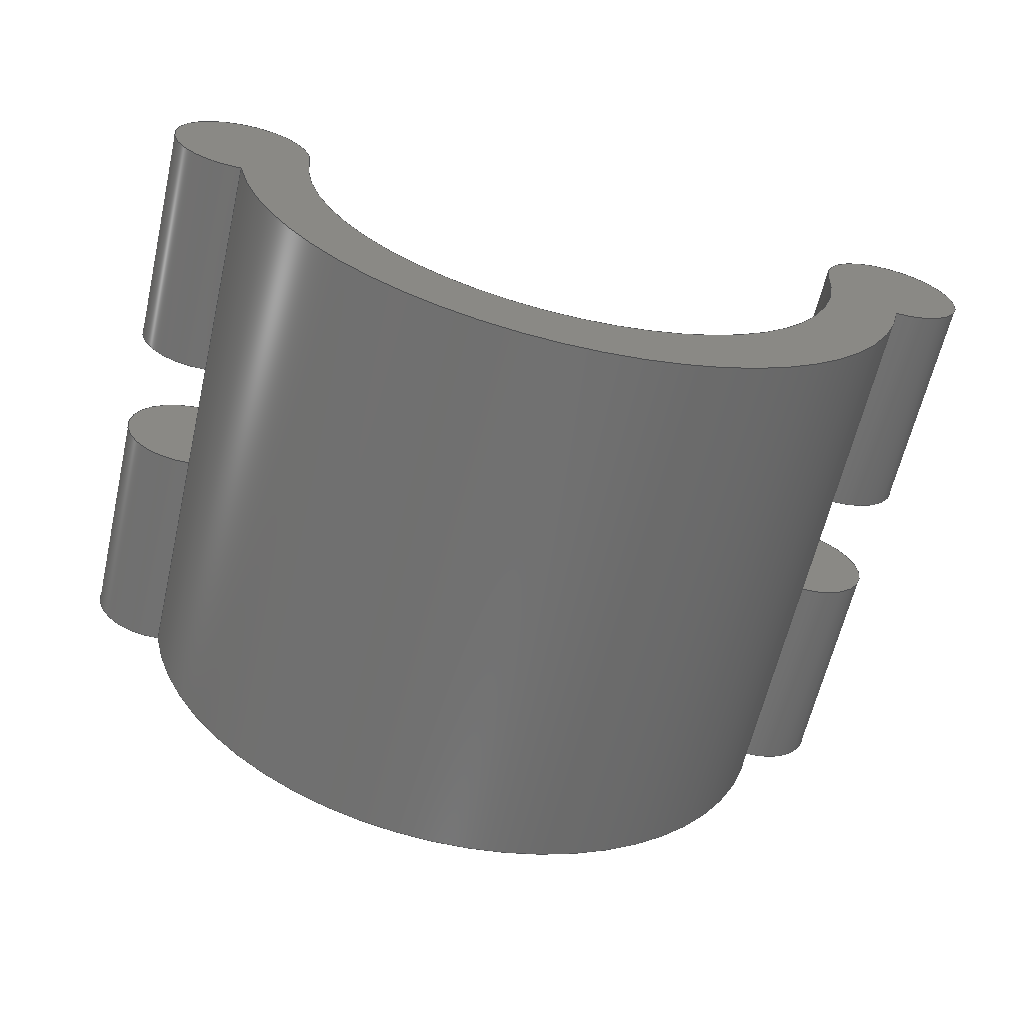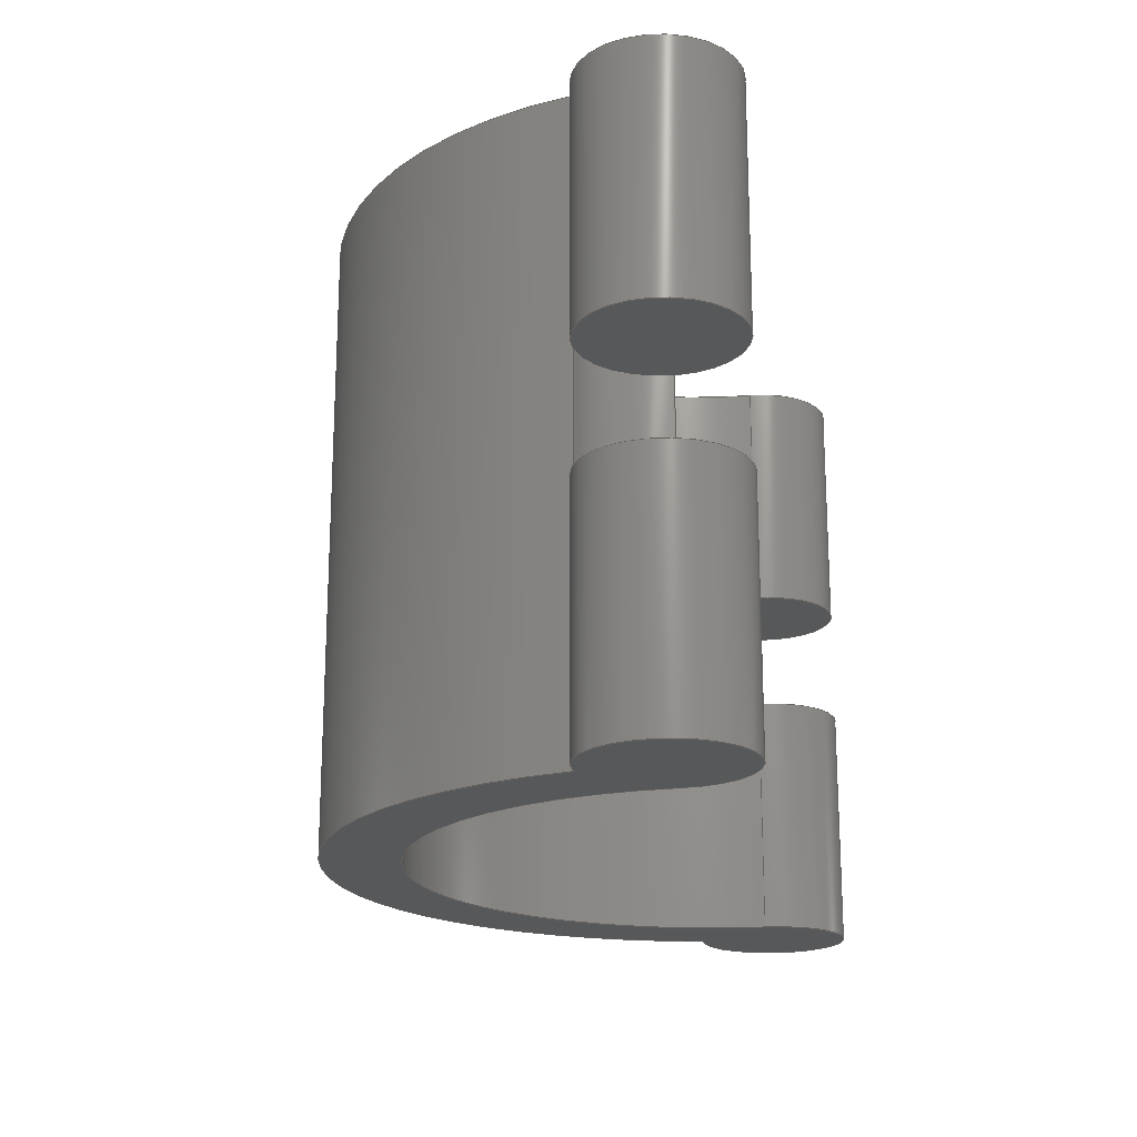
<metadata>
{"format":"step","ext":"step","renderer":"f3d","projection":"perspective","resolution":1024,"background":"white","views":[{"elev":-62.8,"azim":166.9,"up":"+Y"},{"elev":-19.5,"azim":100.9,"up":"+Z"}]}
</metadata>
<code>
ISO-10303-21;
DATA;
#1=MECHANICAL_DESIGN_GEOMETRIC_PRESENTATION_REPRESENTATION('',(#4),#402);
#2=SHAPE_REPRESENTATION_RELATIONSHIP('SRR','None',#409,#3);
#3=ADVANCED_BREP_SHAPE_REPRESENTATION('',(#5),#401);
#4=STYLED_ITEM('',(#419),#5);
#5=MANIFOLD_SOLID_BREP('Body2',#212);
#6=LINE('',#346,#18);
#7=LINE('',#348,#19);
#8=LINE('',#357,#20);
#9=LINE('',#361,#21);
#10=LINE('',#369,#22);
#11=LINE('',#372,#23);
#12=LINE('',#375,#24);
#13=LINE('',#378,#25);
#14=LINE('',#382,#26);
#15=LINE('',#384,#27);
#16=LINE('',#389,#28);
#17=LINE('',#395,#29);
#18=VECTOR('',#270,1);
#19=VECTOR('',#271,1);
#20=VECTOR('',#282,1);
#21=VECTOR('',#285,1);
#22=VECTOR('',#298,1);
#23=VECTOR('',#301,1);
#24=VECTOR('',#304,1);
#25=VECTOR('',#307,1);
#26=VECTOR('',#312,1);
#27=VECTOR('',#313,1);
#28=VECTOR('',#320,1);
#29=VECTOR('',#329,1);
#30=CYLINDRICAL_SURFACE('',#230,0.635);
#31=CYLINDRICAL_SURFACE('',#235,0.635);
#32=CYLINDRICAL_SURFACE('',#242,0.635);
#33=CYLINDRICAL_SURFACE('',#244,0.635);
#34=CYLINDRICAL_SURFACE('',#246,2.54);
#35=CYLINDRICAL_SURFACE('',#249,0.635);
#36=CYLINDRICAL_SURFACE('',#253,3.175);
#37=CYLINDRICAL_SURFACE('',#255,0.635);
#38=FACE_OUTER_BOUND('',#52,.T.);
#39=FACE_OUTER_BOUND('',#53,.T.);
#40=FACE_OUTER_BOUND('',#54,.T.);
#41=FACE_OUTER_BOUND('',#55,.T.);
#42=FACE_OUTER_BOUND('',#56,.T.);
#43=FACE_OUTER_BOUND('',#57,.T.);
#44=FACE_OUTER_BOUND('',#58,.T.);
#45=FACE_OUTER_BOUND('',#59,.T.);
#46=FACE_OUTER_BOUND('',#60,.T.);
#47=FACE_OUTER_BOUND('',#61,.T.);
#48=FACE_OUTER_BOUND('',#62,.T.);
#49=FACE_OUTER_BOUND('',#63,.T.);
#50=FACE_OUTER_BOUND('',#64,.T.);
#51=FACE_OUTER_BOUND('',#65,.T.);
#52=EDGE_LOOP('',(#132,#133,#134));
#53=EDGE_LOOP('',(#135,#136,#137,#138));
#54=EDGE_LOOP('',(#139,#140,#141));
#55=EDGE_LOOP('',(#142,#143,#144,#145));
#56=EDGE_LOOP('',(#146,#147));
#57=EDGE_LOOP('',(#148,#149));
#58=EDGE_LOOP('',(#150,#151,#152,#153));
#59=EDGE_LOOP('',(#154,#155,#156,#157));
#60=EDGE_LOOP('',(#158,#159,#160,#161,#162,#163,#164,#165,#166,#167));
#61=EDGE_LOOP('',(#168,#169,#170,#171));
#62=EDGE_LOOP('',(#172,#173,#174,#175));
#63=EDGE_LOOP('',(#176,#177,#178,#179,#180,#181,#182,#183));
#64=EDGE_LOOP('',(#184,#185,#186,#187));
#65=EDGE_LOOP('',(#188,#189,#190,#191));
#66=CIRCLE('',#227,0.635);
#67=CIRCLE('',#228,2.54);
#68=CIRCLE('',#229,0.635);
#69=CIRCLE('',#231,0.635);
#70=CIRCLE('',#233,2.54);
#71=CIRCLE('',#234,0.635);
#72=CIRCLE('',#236,0.635);
#73=CIRCLE('',#237,0.635);
#74=CIRCLE('',#239,0.635);
#75=CIRCLE('',#241,0.635);
#76=CIRCLE('',#243,0.635);
#77=CIRCLE('',#245,0.635);
#78=CIRCLE('',#247,2.54);
#79=CIRCLE('',#248,2.54);
#80=CIRCLE('',#250,0.635);
#81=CIRCLE('',#252,3.175);
#82=CIRCLE('',#254,3.175);
#83=CIRCLE('',#256,0.635);
#84=VERTEX_POINT('',#338);
#85=VERTEX_POINT('',#339);
#86=VERTEX_POINT('',#341);
#87=VERTEX_POINT('',#345);
#88=VERTEX_POINT('',#347);
#89=VERTEX_POINT('',#351);
#90=VERTEX_POINT('',#355);
#91=VERTEX_POINT('',#356);
#92=VERTEX_POINT('',#358);
#93=VERTEX_POINT('',#360);
#94=VERTEX_POINT('',#368);
#95=VERTEX_POINT('',#370);
#96=VERTEX_POINT('',#374);
#97=VERTEX_POINT('',#376);
#98=VERTEX_POINT('',#380);
#99=VERTEX_POINT('',#383);
#100=VERTEX_POINT('',#387);
#101=VERTEX_POINT('',#393);
#102=EDGE_CURVE('',#84,#85,#66,.T.);
#103=EDGE_CURVE('',#86,#84,#67,.T.);
#104=EDGE_CURVE('',#85,#86,#68,.T.);
#105=EDGE_CURVE('',#87,#85,#6,.T.);
#106=EDGE_CURVE('',#88,#86,#7,.T.);
#107=EDGE_CURVE('',#88,#87,#69,.T.);
#108=EDGE_CURVE('',#89,#88,#70,.T.);
#109=EDGE_CURVE('',#87,#89,#71,.T.);
#110=EDGE_CURVE('',#90,#91,#8,.T.);
#111=EDGE_CURVE('',#90,#92,#72,.T.);
#112=EDGE_CURVE('',#92,#93,#9,.T.);
#113=EDGE_CURVE('',#93,#91,#73,.T.);
#114=EDGE_CURVE('',#91,#93,#74,.T.);
#115=EDGE_CURVE('',#92,#90,#75,.T.);
#116=EDGE_CURVE('',#85,#94,#10,.T.);
#117=EDGE_CURVE('',#95,#94,#76,.T.);
#118=EDGE_CURVE('',#95,#84,#11,.T.);
#119=EDGE_CURVE('',#89,#96,#12,.T.);
#120=EDGE_CURVE('',#97,#96,#77,.T.);
#121=EDGE_CURVE('',#97,#87,#13,.T.);
#122=EDGE_CURVE('',#98,#95,#78,.T.);
#123=EDGE_CURVE('',#93,#98,#14,.T.);
#124=EDGE_CURVE('',#99,#92,#15,.T.);
#125=EDGE_CURVE('',#96,#99,#79,.T.);
#126=EDGE_CURVE('',#100,#98,#80,.T.);
#127=EDGE_CURVE('',#91,#100,#16,.T.);
#128=EDGE_CURVE('',#94,#100,#81,.T.);
#129=EDGE_CURVE('',#101,#97,#82,.T.);
#130=EDGE_CURVE('',#101,#90,#17,.T.);
#131=EDGE_CURVE('',#99,#101,#83,.T.);
#132=ORIENTED_EDGE('',*,*,#102,.F.);
#133=ORIENTED_EDGE('',*,*,#103,.F.);
#134=ORIENTED_EDGE('',*,*,#104,.F.);
#135=ORIENTED_EDGE('',*,*,#105,.T.);
#136=ORIENTED_EDGE('',*,*,#104,.T.);
#137=ORIENTED_EDGE('',*,*,#106,.F.);
#138=ORIENTED_EDGE('',*,*,#107,.T.);
#139=ORIENTED_EDGE('',*,*,#107,.F.);
#140=ORIENTED_EDGE('',*,*,#108,.F.);
#141=ORIENTED_EDGE('',*,*,#109,.F.);
#142=ORIENTED_EDGE('',*,*,#110,.F.);
#143=ORIENTED_EDGE('',*,*,#111,.T.);
#144=ORIENTED_EDGE('',*,*,#112,.T.);
#145=ORIENTED_EDGE('',*,*,#113,.T.);
#146=ORIENTED_EDGE('',*,*,#114,.F.);
#147=ORIENTED_EDGE('',*,*,#113,.F.);
#148=ORIENTED_EDGE('',*,*,#115,.F.);
#149=ORIENTED_EDGE('',*,*,#111,.F.);
#150=ORIENTED_EDGE('',*,*,#102,.T.);
#151=ORIENTED_EDGE('',*,*,#116,.T.);
#152=ORIENTED_EDGE('',*,*,#117,.F.);
#153=ORIENTED_EDGE('',*,*,#118,.T.);
#154=ORIENTED_EDGE('',*,*,#109,.T.);
#155=ORIENTED_EDGE('',*,*,#119,.T.);
#156=ORIENTED_EDGE('',*,*,#120,.F.);
#157=ORIENTED_EDGE('',*,*,#121,.T.);
#158=ORIENTED_EDGE('',*,*,#108,.T.);
#159=ORIENTED_EDGE('',*,*,#106,.T.);
#160=ORIENTED_EDGE('',*,*,#103,.T.);
#161=ORIENTED_EDGE('',*,*,#118,.F.);
#162=ORIENTED_EDGE('',*,*,#122,.F.);
#163=ORIENTED_EDGE('',*,*,#123,.F.);
#164=ORIENTED_EDGE('',*,*,#112,.F.);
#165=ORIENTED_EDGE('',*,*,#124,.F.);
#166=ORIENTED_EDGE('',*,*,#125,.F.);
#167=ORIENTED_EDGE('',*,*,#119,.F.);
#168=ORIENTED_EDGE('',*,*,#114,.T.);
#169=ORIENTED_EDGE('',*,*,#123,.T.);
#170=ORIENTED_EDGE('',*,*,#126,.F.);
#171=ORIENTED_EDGE('',*,*,#127,.F.);
#172=ORIENTED_EDGE('',*,*,#117,.T.);
#173=ORIENTED_EDGE('',*,*,#128,.T.);
#174=ORIENTED_EDGE('',*,*,#126,.T.);
#175=ORIENTED_EDGE('',*,*,#122,.T.);
#176=ORIENTED_EDGE('',*,*,#121,.F.);
#177=ORIENTED_EDGE('',*,*,#129,.F.);
#178=ORIENTED_EDGE('',*,*,#130,.T.);
#179=ORIENTED_EDGE('',*,*,#110,.T.);
#180=ORIENTED_EDGE('',*,*,#127,.T.);
#181=ORIENTED_EDGE('',*,*,#128,.F.);
#182=ORIENTED_EDGE('',*,*,#116,.F.);
#183=ORIENTED_EDGE('',*,*,#105,.F.);
#184=ORIENTED_EDGE('',*,*,#115,.T.);
#185=ORIENTED_EDGE('',*,*,#130,.F.);
#186=ORIENTED_EDGE('',*,*,#131,.F.);
#187=ORIENTED_EDGE('',*,*,#124,.T.);
#188=ORIENTED_EDGE('',*,*,#120,.T.);
#189=ORIENTED_EDGE('',*,*,#125,.T.);
#190=ORIENTED_EDGE('',*,*,#131,.T.);
#191=ORIENTED_EDGE('',*,*,#129,.T.);
#192=PLANE('',#226);
#193=PLANE('',#232);
#194=PLANE('',#238);
#195=PLANE('',#240);
#196=PLANE('',#251);
#197=PLANE('',#257);
#198=ADVANCED_FACE('',(#38),#192,.T.);
#199=ADVANCED_FACE('',(#39),#30,.F.);
#200=ADVANCED_FACE('',(#40),#193,.F.);
#201=ADVANCED_FACE('',(#41),#31,.F.);
#202=ADVANCED_FACE('',(#42),#194,.T.);
#203=ADVANCED_FACE('',(#43),#195,.F.);
#204=ADVANCED_FACE('',(#44),#32,.T.);
#205=ADVANCED_FACE('',(#45),#33,.T.);
#206=ADVANCED_FACE('',(#46),#34,.F.);
#207=ADVANCED_FACE('',(#47),#35,.T.);
#208=ADVANCED_FACE('',(#48),#196,.F.);
#209=ADVANCED_FACE('',(#49),#36,.T.);
#210=ADVANCED_FACE('',(#50),#37,.T.);
#211=ADVANCED_FACE('',(#51),#197,.T.);
#212=CLOSED_SHELL('',(#198,#199,#200,#201,#202,#203,#204,#205,#206,#207,
#208,#209,#210,#211));
#213=DERIVED_UNIT_ELEMENT(#215,1);
#214=DERIVED_UNIT_ELEMENT(#404,3);
#215=(
MASS_UNIT()
NAMED_UNIT(*)
SI_UNIT(.KILO.,.GRAM.)
);
#216=DERIVED_UNIT((#213,#214));
#217=MEASURE_REPRESENTATION_ITEM('density measure',
POSITIVE_RATIO_MEASURE(7850),#216);
#218=PROPERTY_DEFINITION_REPRESENTATION(#223,#220);
#219=PROPERTY_DEFINITION_REPRESENTATION(#224,#221);
#220=REPRESENTATION('material name',(#222),#401);
#221=REPRESENTATION('density',(#217),#401);
#222=DESCRIPTIVE_REPRESENTATION_ITEM('Steel','Steel');
#223=PROPERTY_DEFINITION('material property','material name',#411);
#224=PROPERTY_DEFINITION('material property','density of part',#411);
#225=AXIS2_PLACEMENT_3D('placement',#336,#258,#259);
#226=AXIS2_PLACEMENT_3D('',#337,#260,#261);
#227=AXIS2_PLACEMENT_3D('',#340,#262,#263);
#228=AXIS2_PLACEMENT_3D('',#342,#264,#265);
#229=AXIS2_PLACEMENT_3D('',#343,#266,#267);
#230=AXIS2_PLACEMENT_3D('',#344,#268,#269);
#231=AXIS2_PLACEMENT_3D('',#349,#272,#273);
#232=AXIS2_PLACEMENT_3D('',#350,#274,#275);
#233=AXIS2_PLACEMENT_3D('',#352,#276,#277);
#234=AXIS2_PLACEMENT_3D('',#353,#278,#279);
#235=AXIS2_PLACEMENT_3D('',#354,#280,#281);
#236=AXIS2_PLACEMENT_3D('',#359,#283,#284);
#237=AXIS2_PLACEMENT_3D('',#362,#286,#287);
#238=AXIS2_PLACEMENT_3D('',#363,#288,#289);
#239=AXIS2_PLACEMENT_3D('',#364,#290,#291);
#240=AXIS2_PLACEMENT_3D('',#365,#292,#293);
#241=AXIS2_PLACEMENT_3D('',#366,#294,#295);
#242=AXIS2_PLACEMENT_3D('',#367,#296,#297);
#243=AXIS2_PLACEMENT_3D('',#371,#299,#300);
#244=AXIS2_PLACEMENT_3D('',#373,#302,#303);
#245=AXIS2_PLACEMENT_3D('',#377,#305,#306);
#246=AXIS2_PLACEMENT_3D('',#379,#308,#309);
#247=AXIS2_PLACEMENT_3D('',#381,#310,#311);
#248=AXIS2_PLACEMENT_3D('',#385,#314,#315);
#249=AXIS2_PLACEMENT_3D('',#386,#316,#317);
#250=AXIS2_PLACEMENT_3D('',#388,#318,#319);
#251=AXIS2_PLACEMENT_3D('',#390,#321,#322);
#252=AXIS2_PLACEMENT_3D('',#391,#323,#324);
#253=AXIS2_PLACEMENT_3D('',#392,#325,#326);
#254=AXIS2_PLACEMENT_3D('',#394,#327,#328);
#255=AXIS2_PLACEMENT_3D('',#396,#330,#331);
#256=AXIS2_PLACEMENT_3D('',#397,#332,#333);
#257=AXIS2_PLACEMENT_3D('',#398,#334,#335);
#258=DIRECTION('axis',(0,0,1));
#259=DIRECTION('refdir',(1,0,0));
#260=DIRECTION('center_axis',(0,0,1));
#261=DIRECTION('ref_axis',(1,0,0));
#262=DIRECTION('center_axis',(0,0,-1));
#263=DIRECTION('ref_axis',(1,0,0));
#264=DIRECTION('center_axis',(0,0,1));
#265=DIRECTION('ref_axis',(1,0,0));
#266=DIRECTION('center_axis',(0,0,-1));
#267=DIRECTION('ref_axis',(1,0,0));
#268=DIRECTION('center_axis',(0,0,1));
#269=DIRECTION('ref_axis',(1,0,0));
#270=DIRECTION('',(0,0,-1));
#271=DIRECTION('',(0,0,-1));
#272=DIRECTION('center_axis',(0,0,1));
#273=DIRECTION('ref_axis',(1,0,0));
#274=DIRECTION('center_axis',(0,0,1));
#275=DIRECTION('ref_axis',(1,0,0));
#276=DIRECTION('center_axis',(0,0,-1));
#277=DIRECTION('ref_axis',(1,0,0));
#278=DIRECTION('center_axis',(0,0,1));
#279=DIRECTION('ref_axis',(1,0,0));
#280=DIRECTION('center_axis',(0,0,1));
#281=DIRECTION('ref_axis',(1,0,0));
#282=DIRECTION('',(0,0,-1));
#283=DIRECTION('center_axis',(0,0,1));
#284=DIRECTION('ref_axis',(1,0,0));
#285=DIRECTION('',(0,0,-1));
#286=DIRECTION('center_axis',(0,0,-1));
#287=DIRECTION('ref_axis',(1,0,0));
#288=DIRECTION('center_axis',(0,0,1));
#289=DIRECTION('ref_axis',(1,0,0));
#290=DIRECTION('center_axis',(0,0,-1));
#291=DIRECTION('ref_axis',(1,0,0));
#292=DIRECTION('center_axis',(0,0,1));
#293=DIRECTION('ref_axis',(1,0,0));
#294=DIRECTION('center_axis',(0,0,1));
#295=DIRECTION('ref_axis',(1,0,0));
#296=DIRECTION('center_axis',(0,0,1));
#297=DIRECTION('ref_axis',(1,0,0));
#298=DIRECTION('',(0,0,-1));
#299=DIRECTION('center_axis',(0,0,-1));
#300=DIRECTION('ref_axis',(1,0,0));
#301=DIRECTION('',(0,0,1));
#302=DIRECTION('center_axis',(0,0,1));
#303=DIRECTION('ref_axis',(1,0,0));
#304=DIRECTION('',(0,0,1));
#305=DIRECTION('center_axis',(0,0,1));
#306=DIRECTION('ref_axis',(1,0,0));
#307=DIRECTION('',(0,0,-1));
#308=DIRECTION('center_axis',(0,0,1));
#309=DIRECTION('ref_axis',(-0.000283,-1,0));
#310=DIRECTION('center_axis',(0,0,1));
#311=DIRECTION('ref_axis',(1,0,0));
#312=DIRECTION('',(0,0,-1));
#313=DIRECTION('',(0,0,-1));
#314=DIRECTION('center_axis',(0,0,-1));
#315=DIRECTION('ref_axis',(1,0,0));
#316=DIRECTION('center_axis',(0,0,1));
#317=DIRECTION('ref_axis',(-0.7412,0.6712,0));
#318=DIRECTION('center_axis',(0,0,-1));
#319=DIRECTION('ref_axis',(1,0,0));
#320=DIRECTION('',(0,0,-1));
#321=DIRECTION('center_axis',(0,0,1));
#322=DIRECTION('ref_axis',(1,0,0));
#323=DIRECTION('center_axis',(0,0,-1));
#324=DIRECTION('ref_axis',(1,0,0));
#325=DIRECTION('center_axis',(0,0,1));
#326=DIRECTION('ref_axis',(1,0,0));
#327=DIRECTION('center_axis',(0,0,1));
#328=DIRECTION('ref_axis',(1,0,0));
#329=DIRECTION('',(0,0,-1));
#330=DIRECTION('center_axis',(0,0,1));
#331=DIRECTION('ref_axis',(-0.7412,0.6712,0));
#332=DIRECTION('center_axis',(0,0,1));
#333=DIRECTION('ref_axis',(1,0,0));
#334=DIRECTION('center_axis',(0,0,1));
#335=DIRECTION('ref_axis',(1,0,0));
#336=CARTESIAN_POINT('',(0,0,0));
#337=CARTESIAN_POINT('Origin',(3.175,-0.001797,-0.508));
#338=CARTESIAN_POINT('',(2.54,-1.249e-16,-0.508));
#339=CARTESIAN_POINT('',(3.111,-0.6336,-0.508));
#340=CARTESIAN_POINT('Origin',(3.175,-0.001797,-0.508));
#341=CARTESIAN_POINT('',(2.54,-0.002875,-0.508));
#342=CARTESIAN_POINT('Origin',(0,0,-0.508));
#343=CARTESIAN_POINT('Origin',(3.175,-0.001797,-0.508));
#344=CARTESIAN_POINT('Origin',(3.175,-0.001797,0));
#345=CARTESIAN_POINT('',(3.111,-0.6336,0.508));
#346=CARTESIAN_POINT('',(3.111,-0.6336,0));
#347=CARTESIAN_POINT('',(2.54,-0.002875,0.508));
#348=CARTESIAN_POINT('',(2.54,-0.002875,0));
#349=CARTESIAN_POINT('Origin',(3.175,-0.001797,0.508));
#350=CARTESIAN_POINT('Origin',(3.175,-0.001797,0.508));
#351=CARTESIAN_POINT('',(2.54,-1.249e-16,0.508));
#352=CARTESIAN_POINT('Origin',(0,0,0.508));
#353=CARTESIAN_POINT('Origin',(3.175,-0.001797,0.508));
#354=CARTESIAN_POINT('Origin',(-3.175,0.001797,0));
#355=CARTESIAN_POINT('',(-3.112,-0.6301,0.508));
#356=CARTESIAN_POINT('',(-3.112,-0.6301,-0.508));
#357=CARTESIAN_POINT('',(-3.112,-0.6301,0));
#358=CARTESIAN_POINT('',(-2.54,0.001438,0.508));
#359=CARTESIAN_POINT('Origin',(-3.175,0.001797,0.508));
#360=CARTESIAN_POINT('',(-2.54,0.001438,-0.508));
#361=CARTESIAN_POINT('',(-2.54,0.001438,0));
#362=CARTESIAN_POINT('Origin',(-3.175,0.001797,-0.508));
#363=CARTESIAN_POINT('Origin',(-3.175,0.001797,-0.508));
#364=CARTESIAN_POINT('Origin',(-3.175,0.001797,-0.508));
#365=CARTESIAN_POINT('Origin',(-3.175,0.001797,0.508));
#366=CARTESIAN_POINT('Origin',(-3.175,0.001797,0.508));
#367=CARTESIAN_POINT('Origin',(3.175,-0.001797,0));
#368=CARTESIAN_POINT('',(3.111,-0.6336,-2.54));
#369=CARTESIAN_POINT('',(3.111,-0.6336,0));
#370=CARTESIAN_POINT('',(2.54,-1.11e-16,-2.54));
#371=CARTESIAN_POINT('Origin',(3.175,-0.001797,-2.54));
#372=CARTESIAN_POINT('',(2.54,-1.249e-16,0));
#373=CARTESIAN_POINT('Origin',(3.175,-0.001797,0));
#374=CARTESIAN_POINT('',(2.54,-1.11e-16,2.54));
#375=CARTESIAN_POINT('',(2.54,-1.249e-16,0));
#376=CARTESIAN_POINT('',(3.111,-0.6336,2.54));
#377=CARTESIAN_POINT('Origin',(3.175,-0.001797,2.54));
#378=CARTESIAN_POINT('',(3.111,-0.6336,0));
#379=CARTESIAN_POINT('Origin',(0,0,0));
#380=CARTESIAN_POINT('',(-2.54,0.001438,-2.54));
#381=CARTESIAN_POINT('Origin',(0,0,-2.54));
#382=CARTESIAN_POINT('',(-2.54,0.001438,0));
#383=CARTESIAN_POINT('',(-2.54,0.001438,2.54));
#384=CARTESIAN_POINT('',(-2.54,0.001438,0));
#385=CARTESIAN_POINT('Origin',(0,0,2.54));
#386=CARTESIAN_POINT('Origin',(-3.175,0.001797,0));
#387=CARTESIAN_POINT('',(-3.112,-0.6301,-2.54));
#388=CARTESIAN_POINT('Origin',(-3.175,0.001797,-2.54));
#389=CARTESIAN_POINT('',(-3.112,-0.6301,0));
#390=CARTESIAN_POINT('Origin',(0.3175,0,-2.54));
#391=CARTESIAN_POINT('Origin',(0,0,-2.54));
#392=CARTESIAN_POINT('Origin',(0,0,0));
#393=CARTESIAN_POINT('',(-3.112,-0.6301,2.54));
#394=CARTESIAN_POINT('Origin',(0,0,2.54));
#395=CARTESIAN_POINT('',(-3.112,-0.6301,0));
#396=CARTESIAN_POINT('Origin',(-3.175,0.001797,0));
#397=CARTESIAN_POINT('Origin',(-3.175,0.001797,2.54));
#398=CARTESIAN_POINT('Origin',(0.3175,0,2.54));
#399=UNCERTAINTY_MEASURE_WITH_UNIT(LENGTH_MEASURE(0.001),#403,
'DISTANCE_ACCURACY_VALUE',
'Maximum model space distance between geometric entities at asserted c
onnectivities');
#400=UNCERTAINTY_MEASURE_WITH_UNIT(LENGTH_MEASURE(0.001),#403,
'DISTANCE_ACCURACY_VALUE',
'Maximum model space distance between geometric entities at asserted c
onnectivities');
#401=(
GEOMETRIC_REPRESENTATION_CONTEXT(3)
GLOBAL_UNCERTAINTY_ASSIGNED_CONTEXT((#399))
GLOBAL_UNIT_ASSIGNED_CONTEXT((#403,#405,#406))
REPRESENTATION_CONTEXT('','3D')
);
#402=(
GEOMETRIC_REPRESENTATION_CONTEXT(3)
GLOBAL_UNCERTAINTY_ASSIGNED_CONTEXT((#400))
GLOBAL_UNIT_ASSIGNED_CONTEXT((#403,#405,#406))
REPRESENTATION_CONTEXT('','3D')
);
#403=(
LENGTH_UNIT()
NAMED_UNIT(*)
SI_UNIT(.CENTI.,.METRE.)
);
#404=(
LENGTH_UNIT()
NAMED_UNIT(*)
SI_UNIT($,.METRE.)
);
#405=(
NAMED_UNIT(*)
PLANE_ANGLE_UNIT()
SI_UNIT($,.RADIAN.)
);
#406=(
NAMED_UNIT(*)
SI_UNIT($,.STERADIAN.)
SOLID_ANGLE_UNIT()
);
#407=SHAPE_DEFINITION_REPRESENTATION(#408,#409);
#408=PRODUCT_DEFINITION_SHAPE('',$,#411);
#409=SHAPE_REPRESENTATION('',(#225),#401);
#410=PRODUCT_DEFINITION_CONTEXT('part definition',#415,'design');
#411=PRODUCT_DEFINITION('saddle','saddle',#412,#410);
#412=PRODUCT_DEFINITION_FORMATION('',$,#417);
#413=PRODUCT_RELATED_PRODUCT_CATEGORY('saddle','saddle',(#417));
#414=APPLICATION_PROTOCOL_DEFINITION('international standard',
'automotive_design',2009,#415);
#415=APPLICATION_CONTEXT(
'Core Data for Automotive Mechanical Design Process');
#416=PRODUCT_CONTEXT('part definition',#415,'mechanical');
#417=PRODUCT('saddle','saddle',$,(#416));
#418=PRESENTATION_STYLE_ASSIGNMENT((#420));
#419=PRESENTATION_STYLE_ASSIGNMENT((#421));
#420=SURFACE_STYLE_USAGE(.BOTH.,#422);
#421=SURFACE_STYLE_USAGE(.BOTH.,#423);
#422=SURFACE_SIDE_STYLE('',(#424));
#423=SURFACE_SIDE_STYLE('',(#425));
#424=SURFACE_STYLE_FILL_AREA(#426);
#425=SURFACE_STYLE_FILL_AREA(#427);
#426=FILL_AREA_STYLE('Glass - Heavy Color (Blue)',(#428));
#427=FILL_AREA_STYLE('Titanium - Polished',(#429));
#428=FILL_AREA_STYLE_COLOUR('Glass - Heavy Color (Blue)',#430);
#429=FILL_AREA_STYLE_COLOUR('Titanium - Polished',#431);
#430=COLOUR_RGB('Glass - Heavy Color (Blue)',0.4235,0.7686,
0.8549);
#431=COLOUR_RGB('Titanium - Polished',0.749,0.7294,
0.702);
ENDSEC;
END-ISO-10303-21;

</code>
